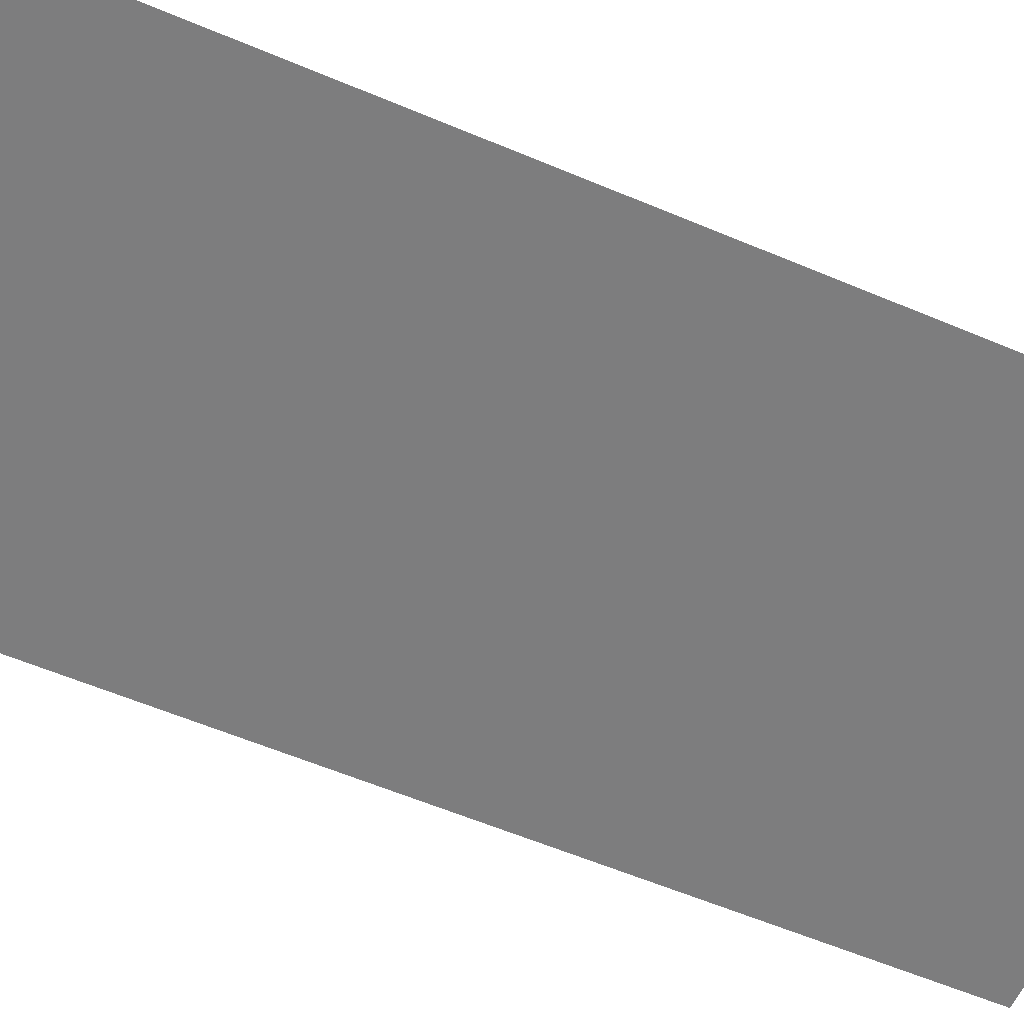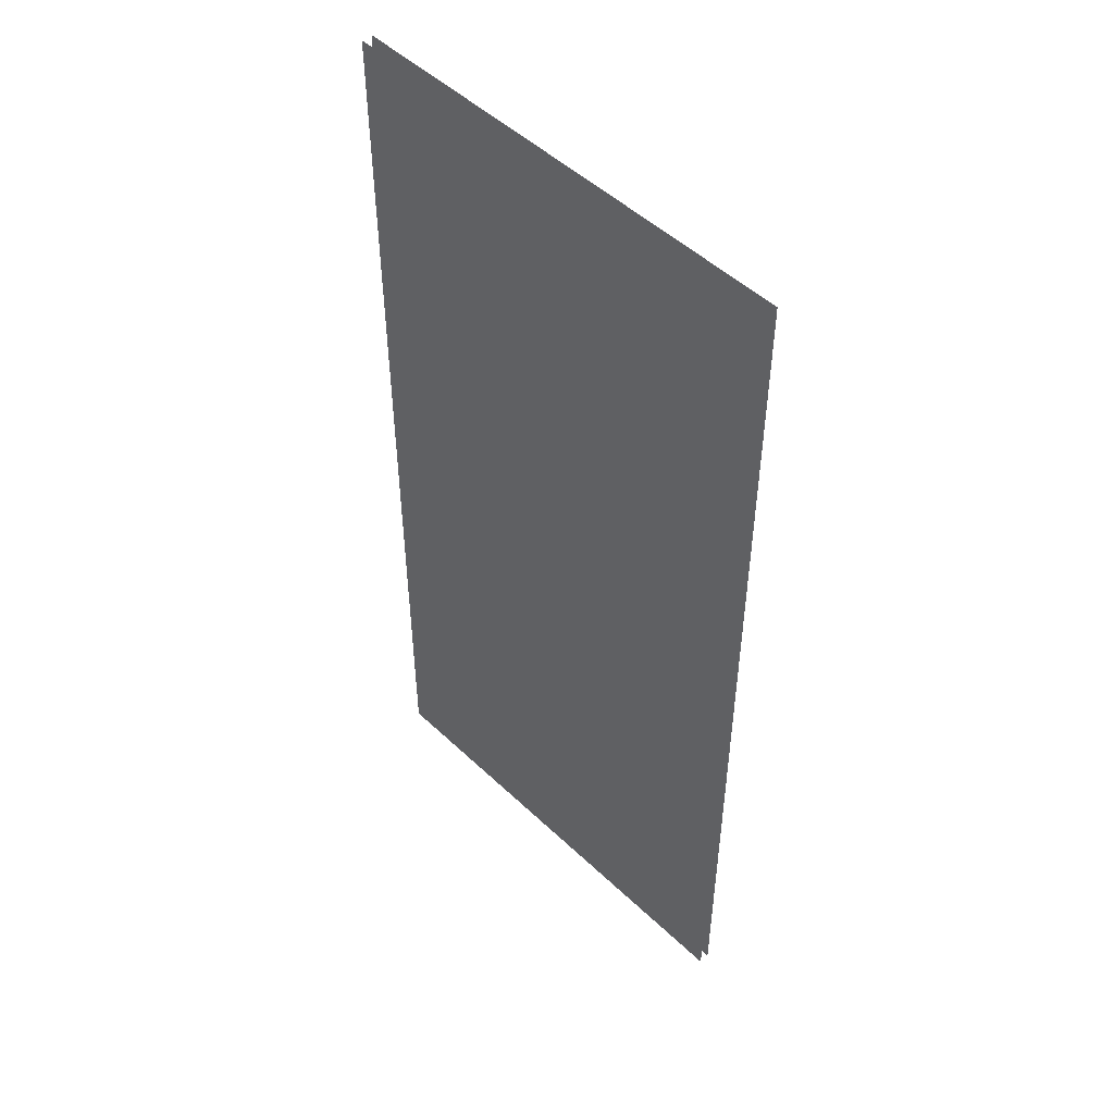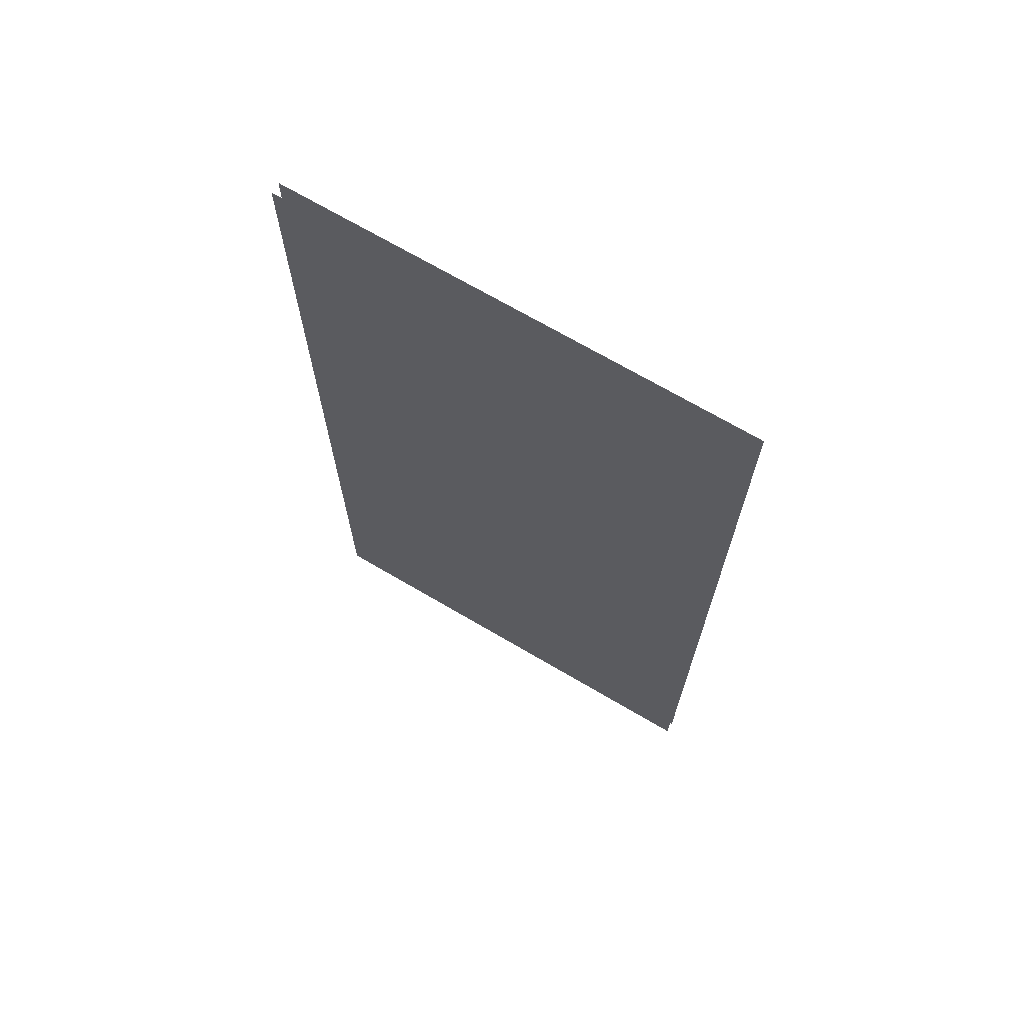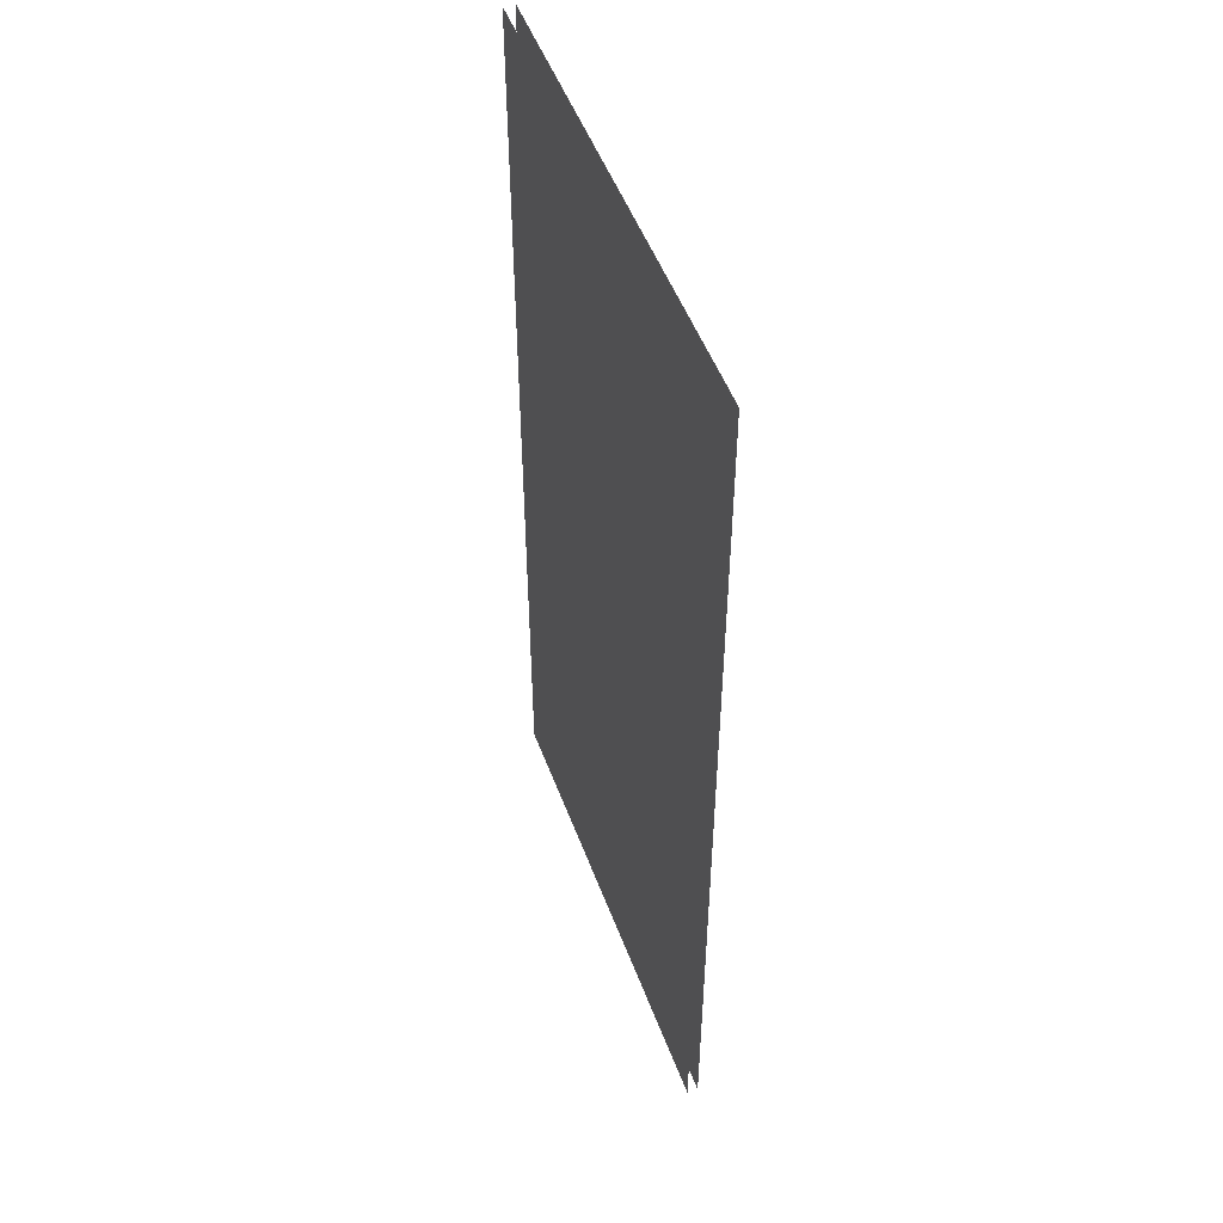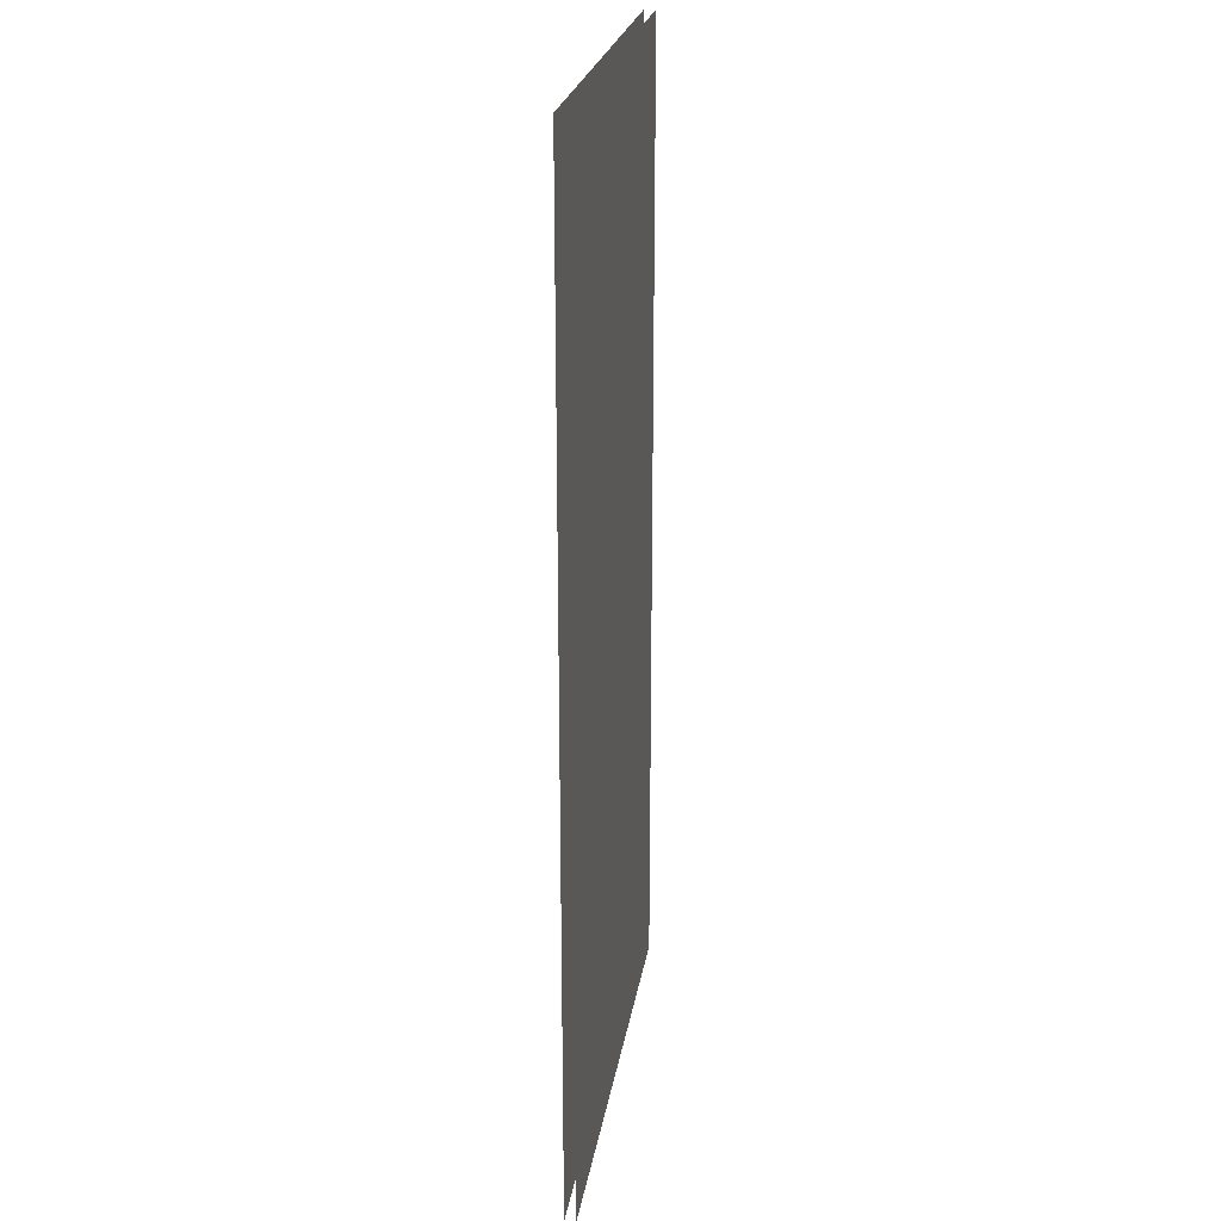
<metadata>
{"format":"obj","ext":"obj","renderer":"f3d","projection":"perspective","resolution":1024,"background":"white","views":[{"elev":-59.2,"azim":-113.5,"up":"+Z"},{"elev":50.1,"azim":46.0,"up":"+Y"},{"elev":70.4,"azim":30.4,"up":"+Y"},{"elev":51.3,"azim":69.8,"up":"+Y"},{"elev":23.4,"azim":98.8,"up":"+Y"}]}
</metadata>
<code>
o GFClock.009_Cube.006
v 0.1327 -0.2832 0.001419
v -0.001874 -0.2832 0.001419
v 0.1327 -0.001219 0.001419
v -0.001874 -0.001219 0.001419
v 0.1327 -0.2832 -0.001703
v -0.001874 -0.2832 -0.001703
v 0.1327 -0.001219 -0.001703
v -0.001874 -0.001219 -0.001703
f 3 2 1
f 3 4 2
f 7 5 6
f 7 6 8

</code>
